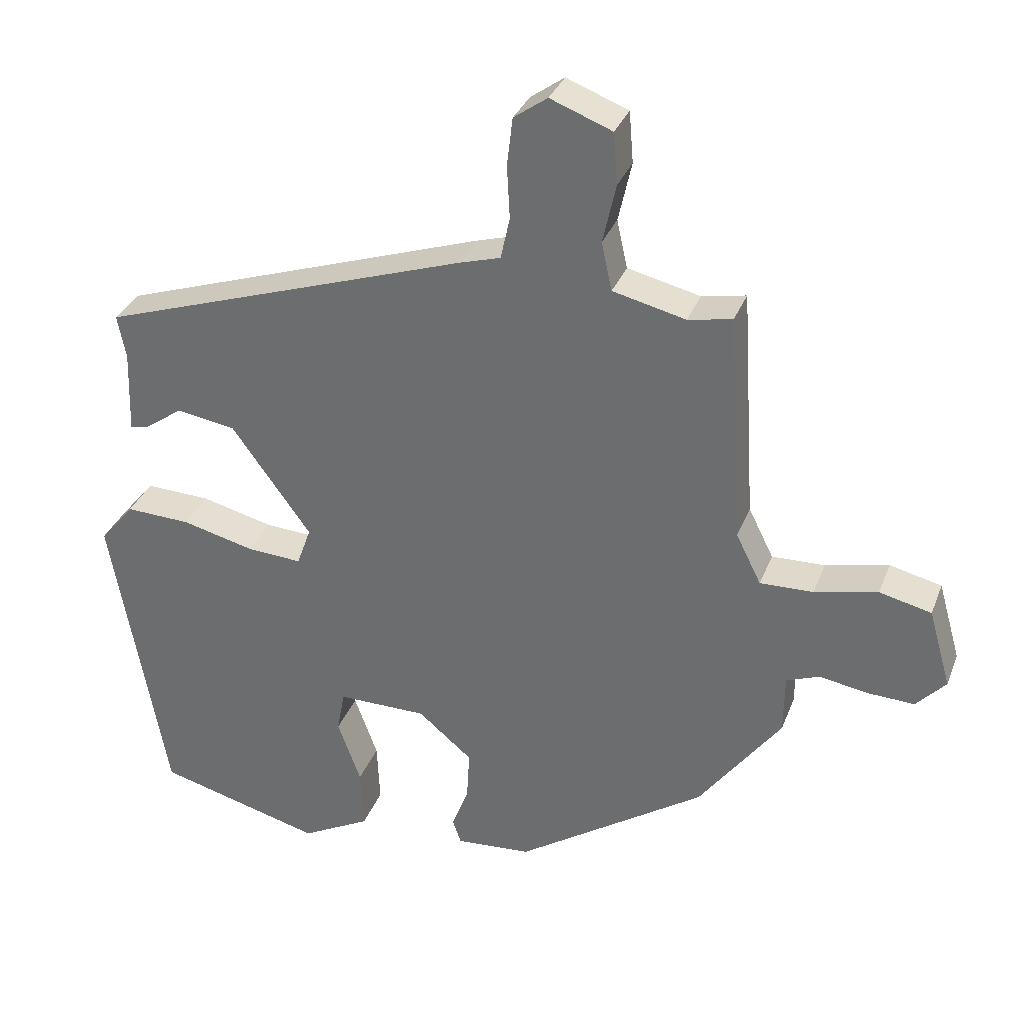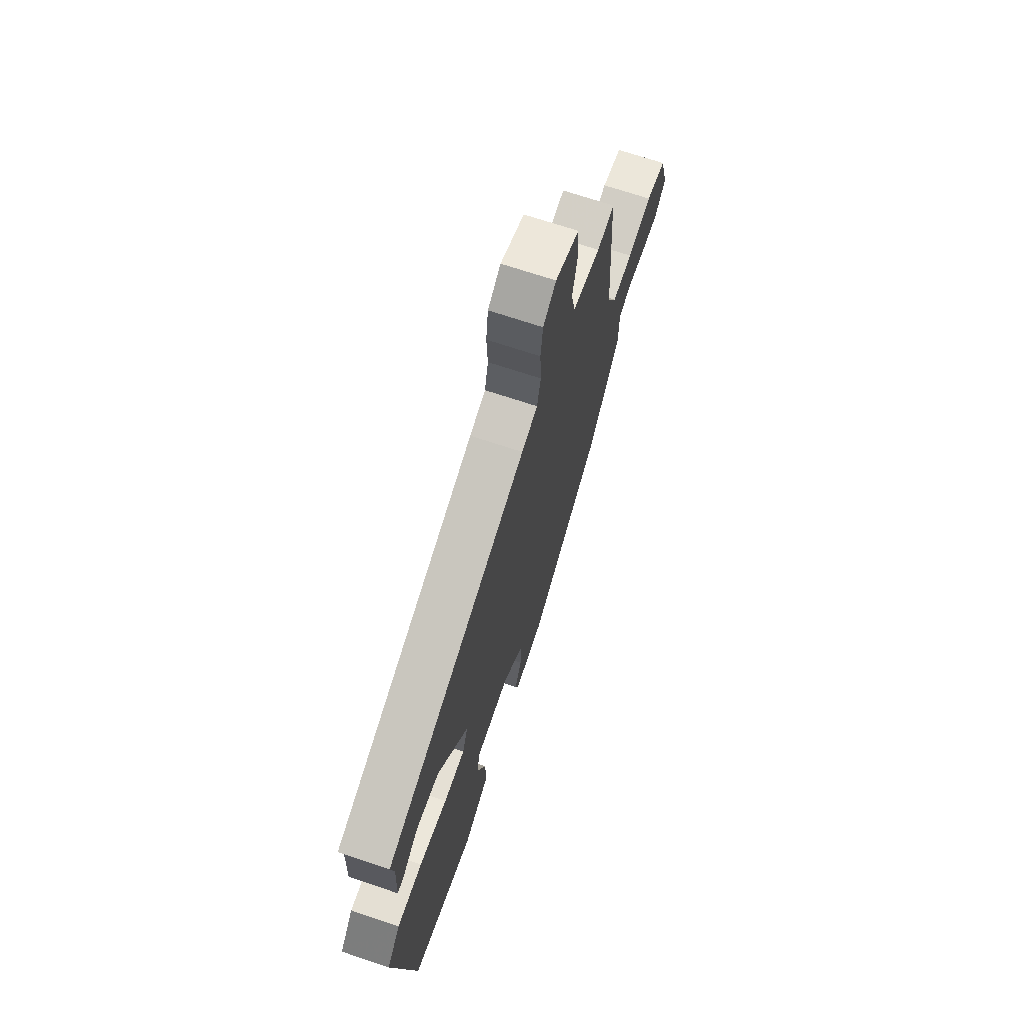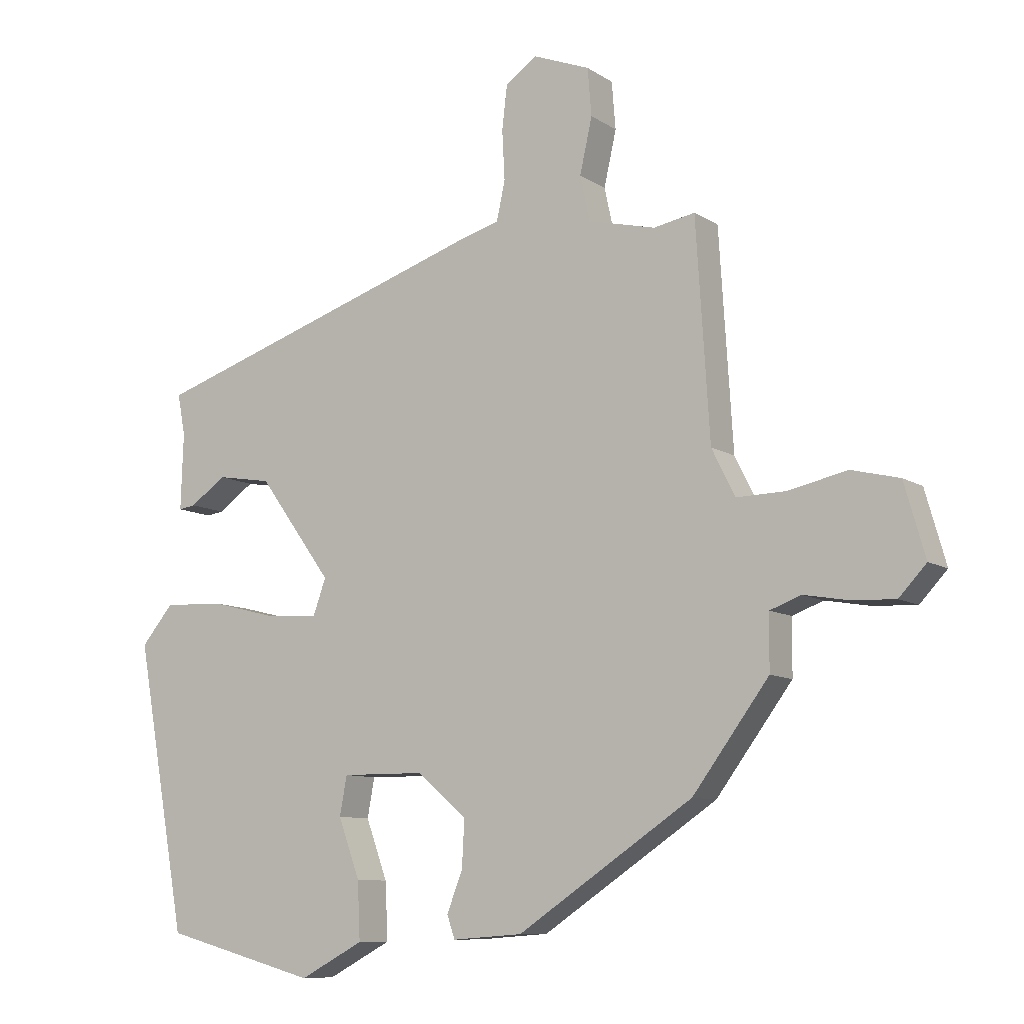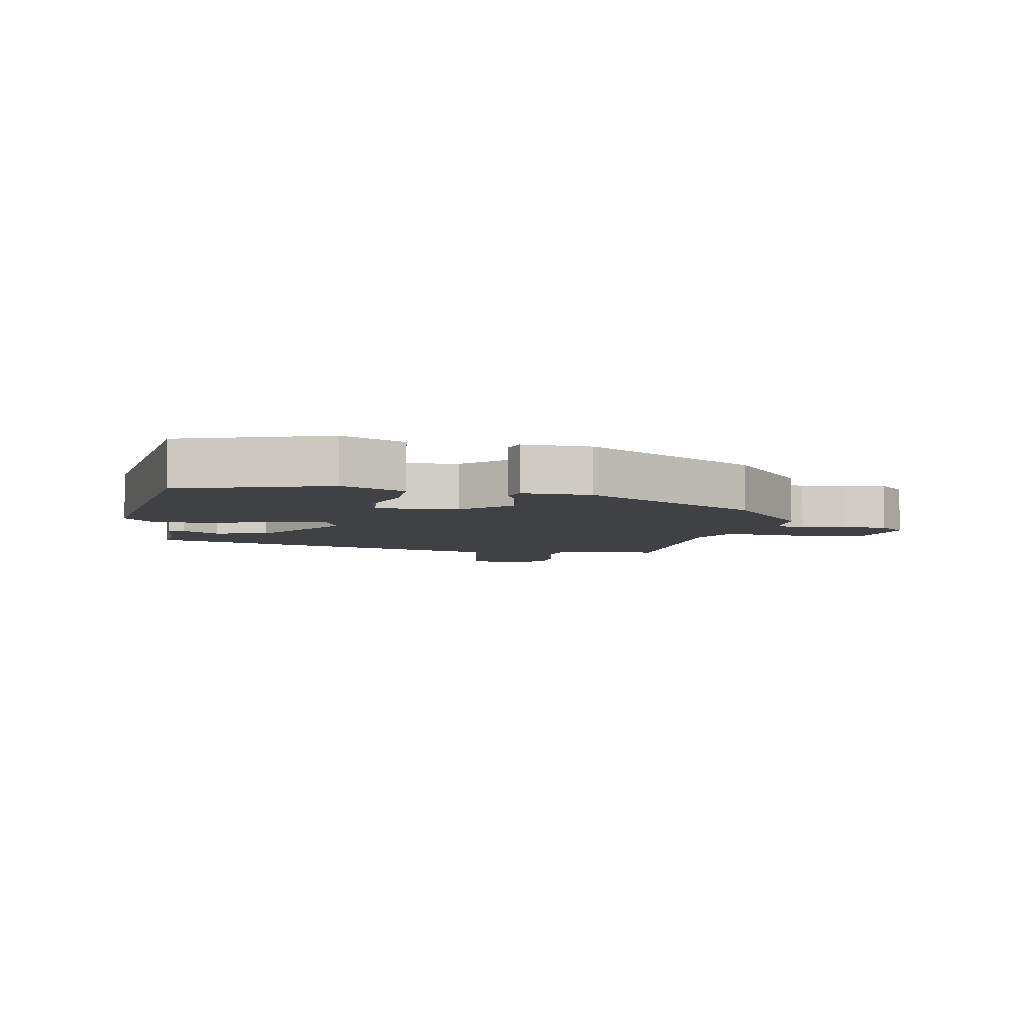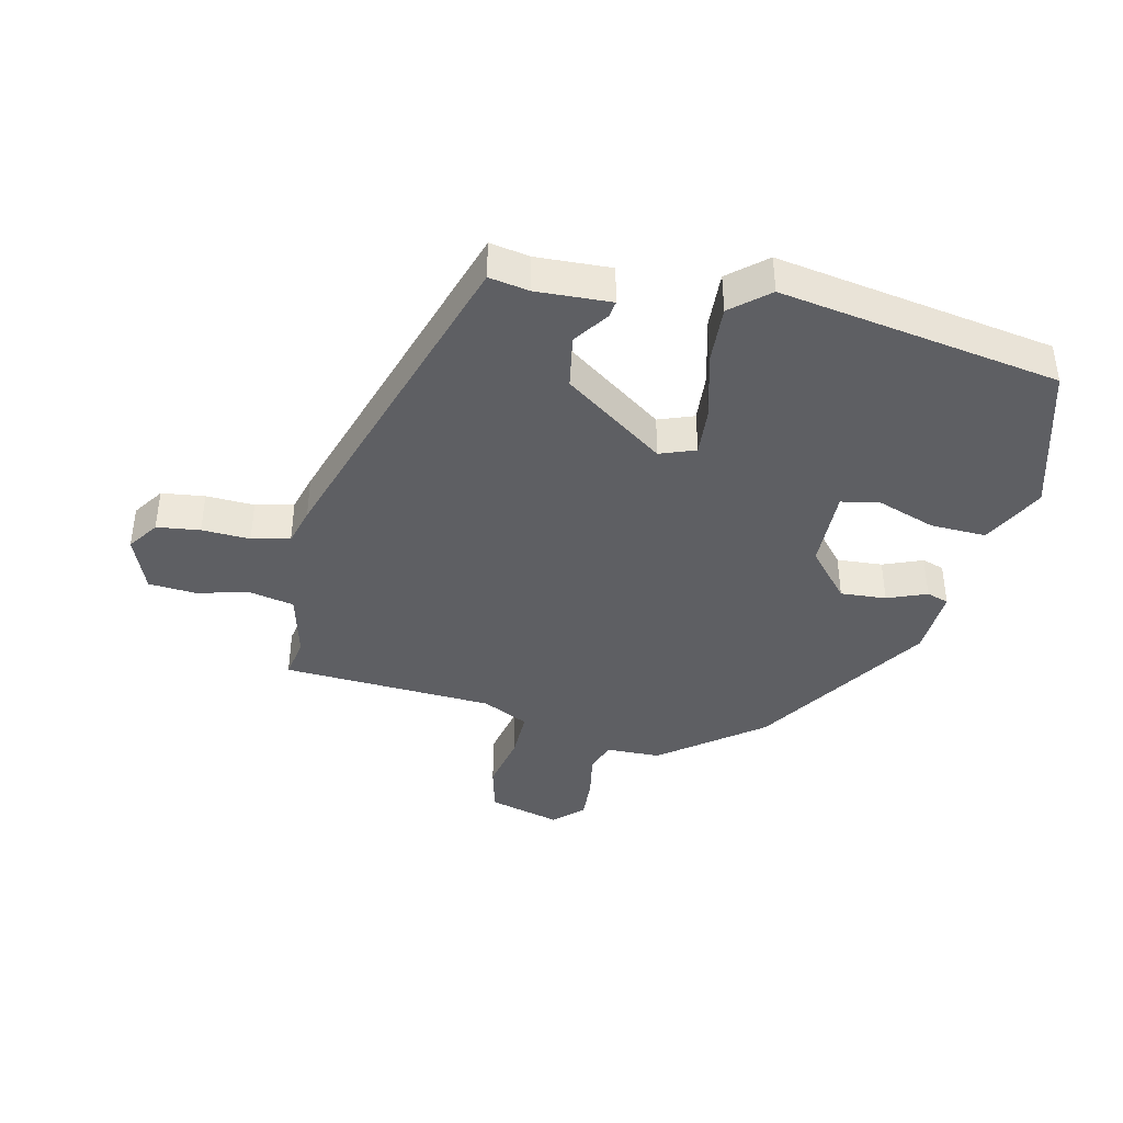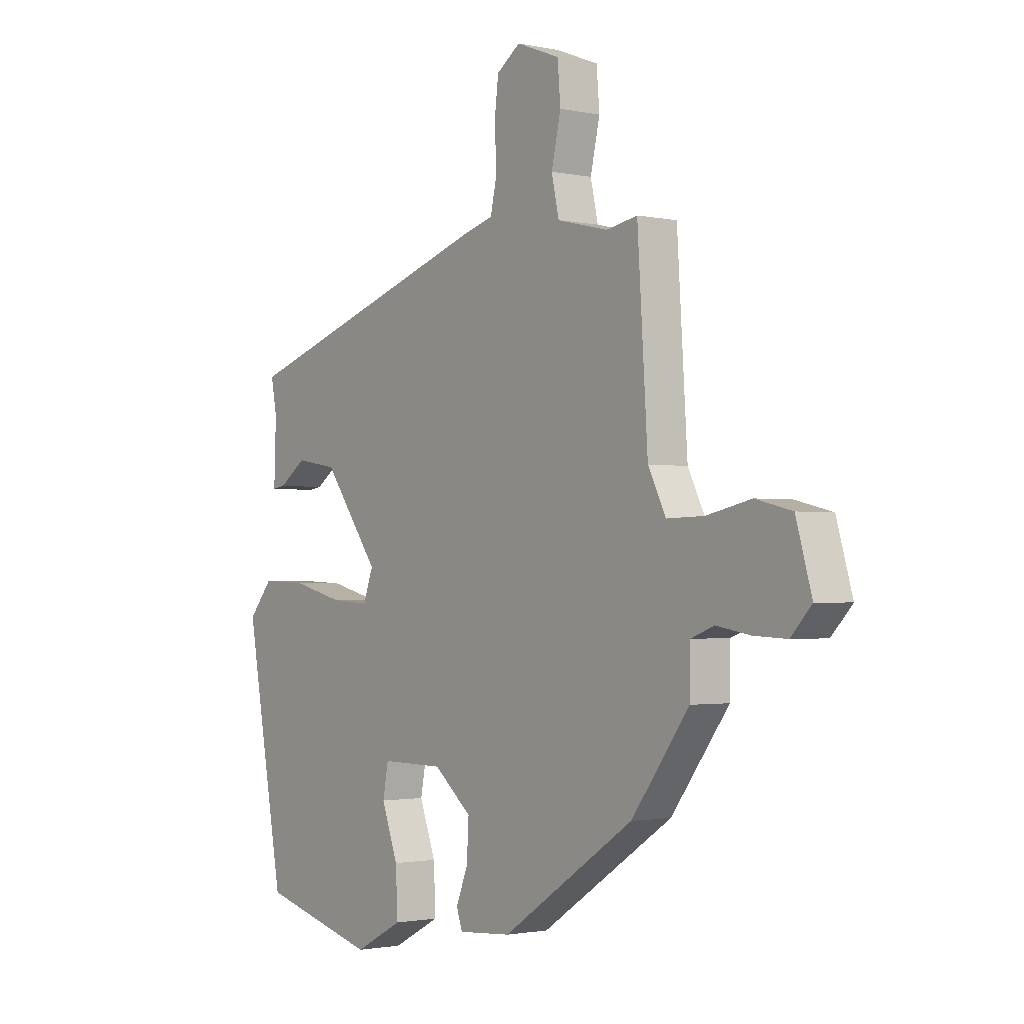
<metadata>
{"format":"obj","ext":"obj","renderer":"f3d","projection":"perspective","resolution":1024,"background":"white","views":[{"elev":32.7,"azim":-161.0,"up":"+Z"},{"elev":69.4,"azim":108.6,"up":"+Z"},{"elev":-9.3,"azim":-148.2,"up":"+Z"},{"elev":-5.8,"azim":172.1,"up":"+Y"},{"elev":-40.9,"azim":77.8,"up":"+Y"},{"elev":-1.6,"azim":-127.6,"up":"+Z"}]}
</metadata>
<code>
v -0.443 0.07 0.499
v -0.38 0.07 0.487
v -0.276 0.07 0.512
v -0.261 0.07 0.581
v -0.28 0.07 0.666
v -0.274 0.07 0.739
v -0.186 0.07 0.773
v -0.138 0.07 0.739
v -0.13 0.07 0.671
v -0.134 0.07 0.595
v -0.121 0.07 0.535
v -0.062 0.07 0.518
v 0.465 0.07 0.343
v 0.453 0.07 0.28
v 0.457 0.07 0.162
v 0.431 0.07 0.166
v 0.376 0.07 0.205
v 0.292 0.07 0.191
v 0.179 0.07 0.035
v 0.199 0.07 -0.021
v 0.277 0.07 -0.016
v 0.38 0.07 0.01
v 0.473 0.07 0.014
v 0.522 0.07 -0.045
v 0.444 0.07 -0.484
v 0.208 0.07 -0.548
v 0.11 0.07 -0.496
v 0.114 0.07 -0.408
v 0.147 0.07 -0.317
v 0.136 0.07 -0.257
v 0.009 0.07 -0.258
v -0.068 0.07 -0.323
v -0.064 0.07 -0.395
v -0.04 0.07 -0.457
v -0.052 0.07 -0.492
v -0.16 0.07 -0.484
v -0.429 0.07 -0.304
v -0.546 0.07 -0.146
v -0.547 0.07 -0.061
v -0.594 0.07 -0.043
v -0.663 0.07 -0.055
v -0.73 0.07 -0.058
v -0.772 0.07 -0.013
v -0.74 0.07 0.099
v -0.666 0.07 0.117
v -0.576 0.07 0.097
v -0.5 0.07 0.095
v -0.464 0.07 0.167
v -0.443 0 0.499
v -0.38 0 0.487
v -0.276 0 0.512
v -0.261 0 0.581
v -0.28 0 0.666
v -0.274 0 0.739
v -0.186 0 0.773
v -0.138 0 0.739
v -0.13 0 0.671
v -0.134 0 0.595
v -0.121 0 0.535
v -0.062 0 0.518
v 0.465 0 0.343
v 0.453 0 0.28
v 0.457 0 0.162
v 0.431 0 0.166
v 0.376 0 0.205
v 0.292 0 0.191
v 0.179 0 0.035
v 0.199 0 -0.021
v 0.277 0 -0.016
v 0.38 0 0.01
v 0.473 0 0.014
v 0.522 0 -0.045
v 0.444 0 -0.484
v 0.208 0 -0.548
v 0.11 0 -0.496
v 0.114 0 -0.408
v 0.147 0 -0.317
v 0.136 0 -0.257
v 0.009 0 -0.258
v -0.068 0 -0.323
v -0.064 0 -0.395
v -0.04 0 -0.457
v -0.052 0 -0.492
v -0.16 0 -0.484
v -0.429 0 -0.304
v -0.546 0 -0.146
v -0.547 0 -0.061
v -0.594 0 -0.043
v -0.663 0 -0.055
v -0.73 0 -0.058
v -0.772 0 -0.013
v -0.74 0 0.099
v -0.666 0 0.117
v -0.576 0 0.097
v -0.5 0 0.095
v -0.464 0 0.167
f 44 45 46
f 43 44 46
f 42 43 46
f 41 42 46
f 40 41 46
f 39 40 46 47
f 39 47 48
f 38 39 48
f 37 38 48
f 36 37 48
f 35 36 48
f 34 35 48
f 33 34 48
f 27 28 29
f 26 27 29
f 25 26 29
f 24 25 29
f 23 24 29
f 22 23 29
f 21 22 29
f 20 21 29 30
f 19 20 30 31
f 14 15 16 17
f 14 17 18
f 13 14 18
f 12 13 18
f 11 12 18
f 8 9 10
f 7 8 10
f 6 7 10
f 5 6 10
f 4 5 10
f 3 4 10 11
f 11 18 19
f 3 11 19
f 2 3 19
f 48 1 2
f 33 48 2
f 32 33 2
f 2 19 31 32
f 94 93 92
f 94 92 91
f 94 91 90
f 94 90 89
f 94 89 88
f 95 94 88 87
f 96 95 87
f 96 87 86
f 96 86 85
f 96 85 84
f 96 84 83
f 96 83 82
f 96 82 81
f 77 76 75
f 77 75 74
f 77 74 73
f 77 73 72
f 77 72 71
f 77 71 70
f 77 70 69
f 78 77 69 68
f 79 78 68 67
f 65 64 63 62
f 66 65 62
f 66 62 61
f 66 61 60
f 66 60 59
f 58 57 56
f 58 56 55
f 58 55 54
f 58 54 53
f 58 53 52
f 59 58 52 51
f 67 66 59
f 67 59 51
f 67 51 50
f 50 49 96
f 50 96 81
f 50 81 80
f 80 79 67 50
f 1 49 50 2
f 2 50 51 3
f 3 51 52 4
f 4 52 53 5
f 5 53 54 6
f 6 54 55 7
f 7 55 56 8
f 8 56 57 9
f 9 57 58 10
f 10 58 59 11
f 11 59 60 12
f 12 60 61 13
f 13 61 62 14
f 14 62 63 15
f 15 63 64 16
f 16 64 65 17
f 17 65 66 18
f 18 66 67 19
f 19 67 68 20
f 20 68 69 21
f 21 69 70 22
f 22 70 71 23
f 23 71 72 24
f 24 72 73 25
f 25 73 74 26
f 26 74 75 27
f 27 75 76 28
f 28 76 77 29
f 29 77 78 30
f 30 78 79 31
f 31 79 80 32
f 32 80 81 33
f 33 81 82 34
f 34 82 83 35
f 35 83 84 36
f 36 84 85 37
f 37 85 86 38
f 38 86 87 39
f 39 87 88 40
f 40 88 89 41
f 41 89 90 42
f 42 90 91 43
f 43 91 92 44
f 44 92 93 45
f 45 93 94 46
f 46 94 95 47
f 47 95 96 48
f 48 96 49 1

</code>
